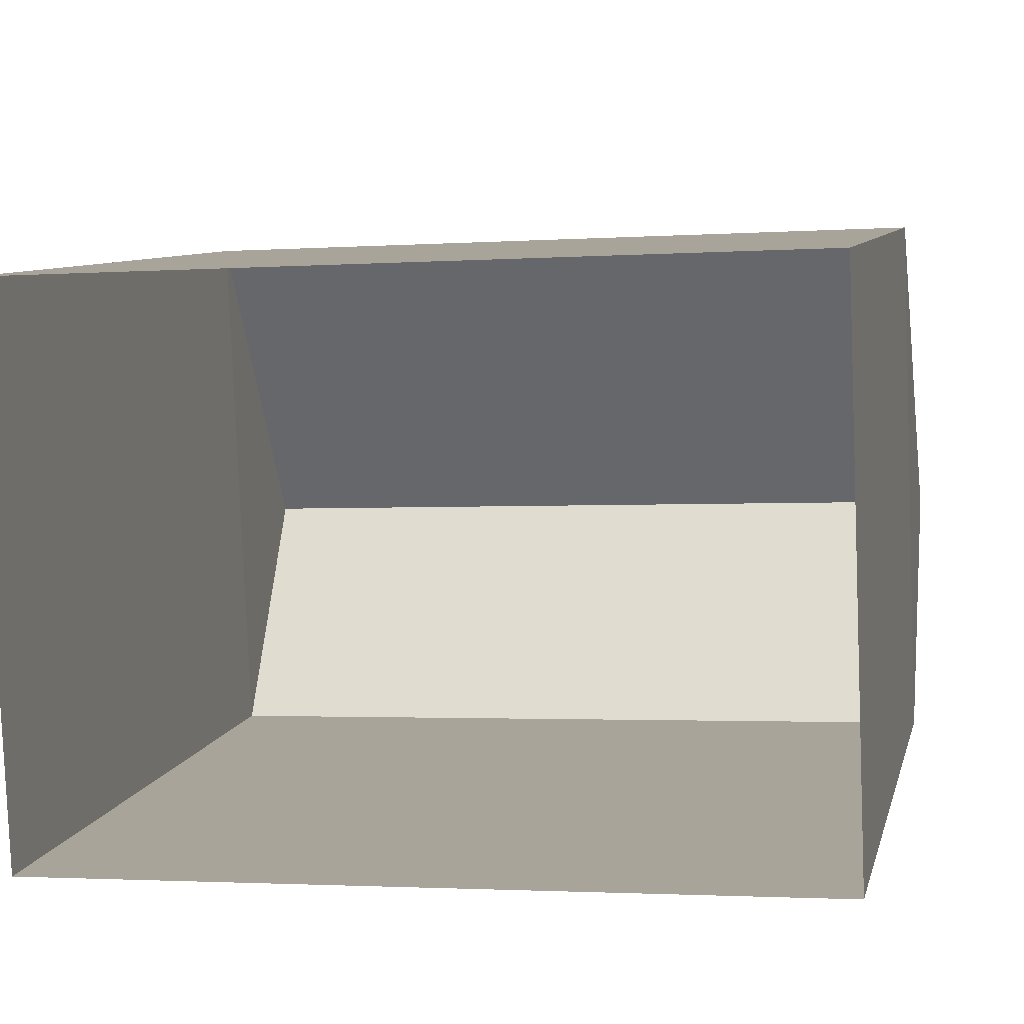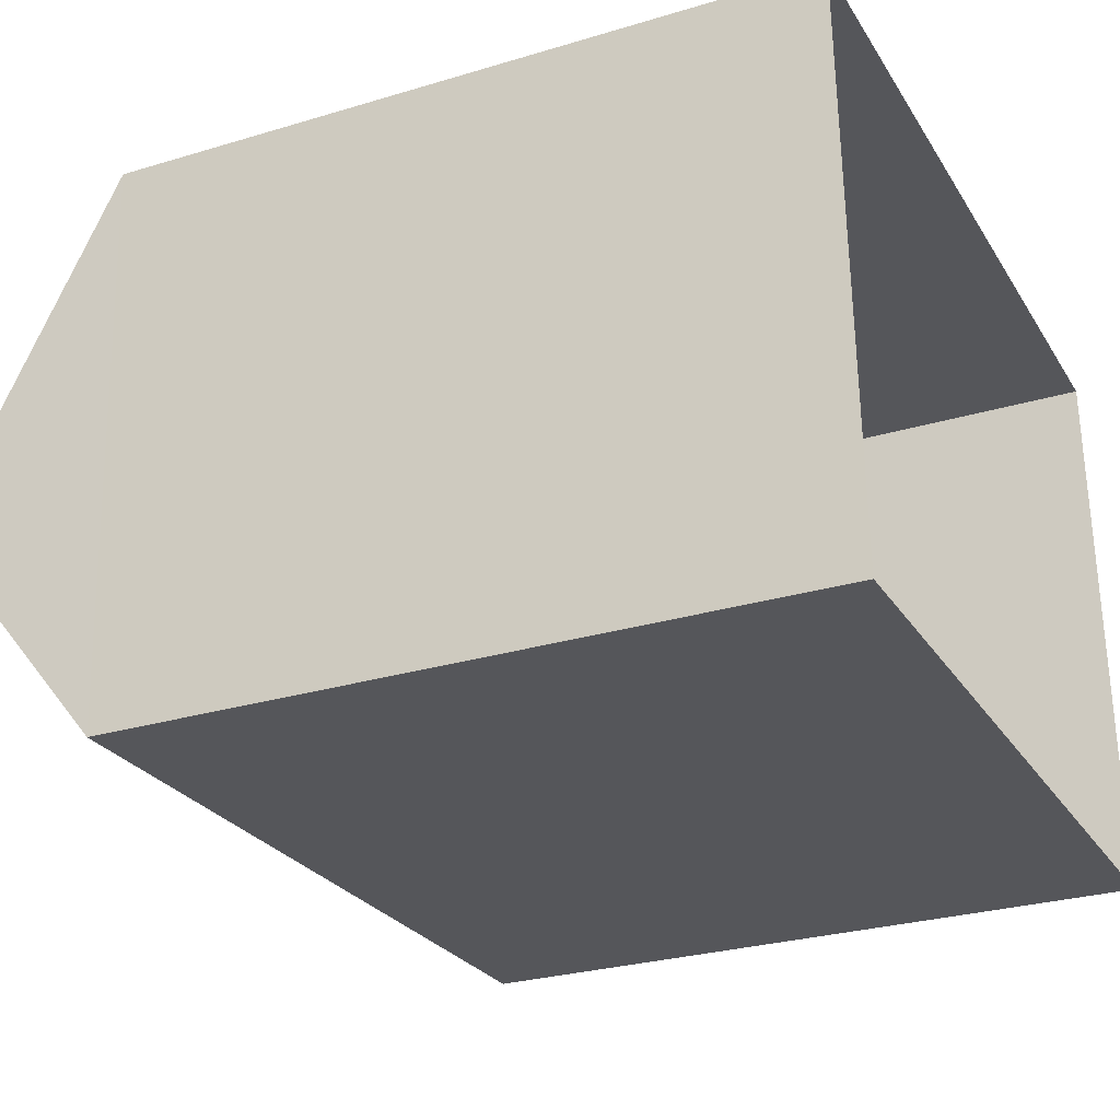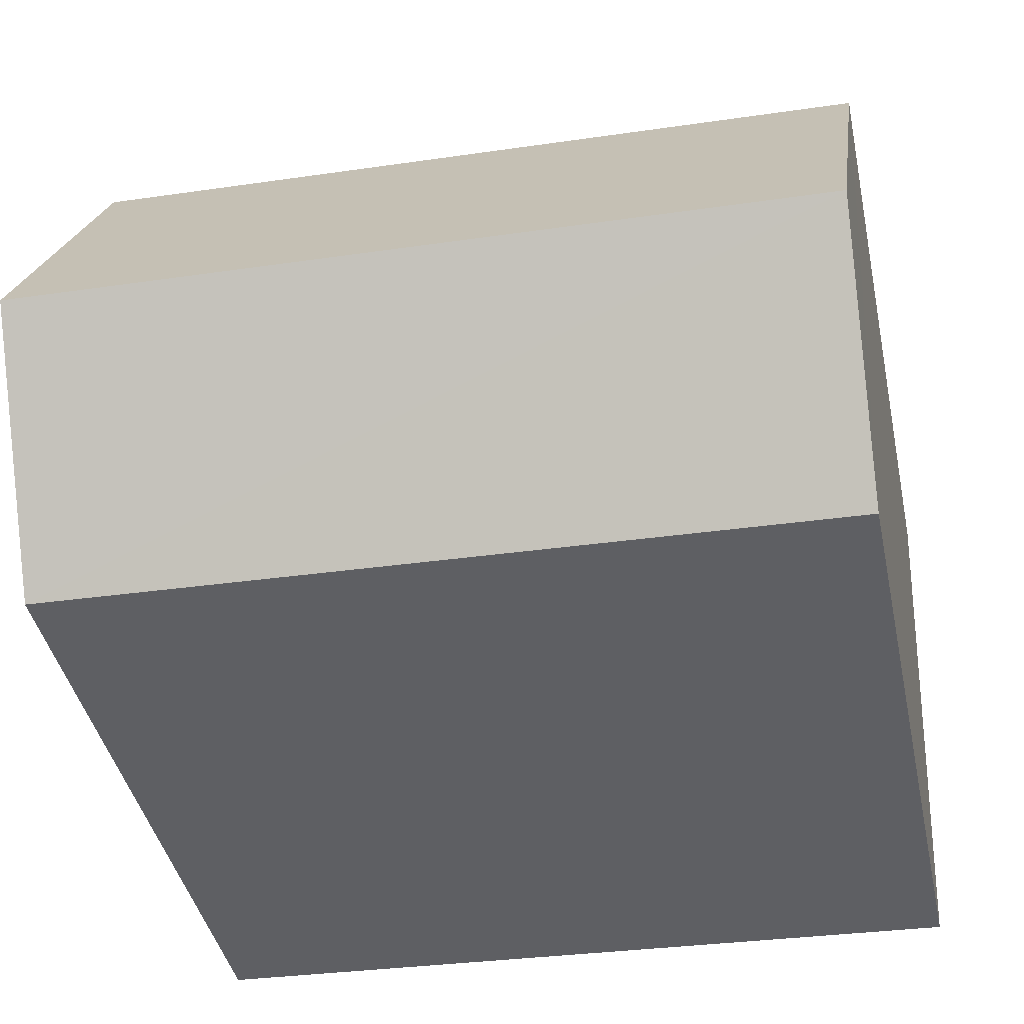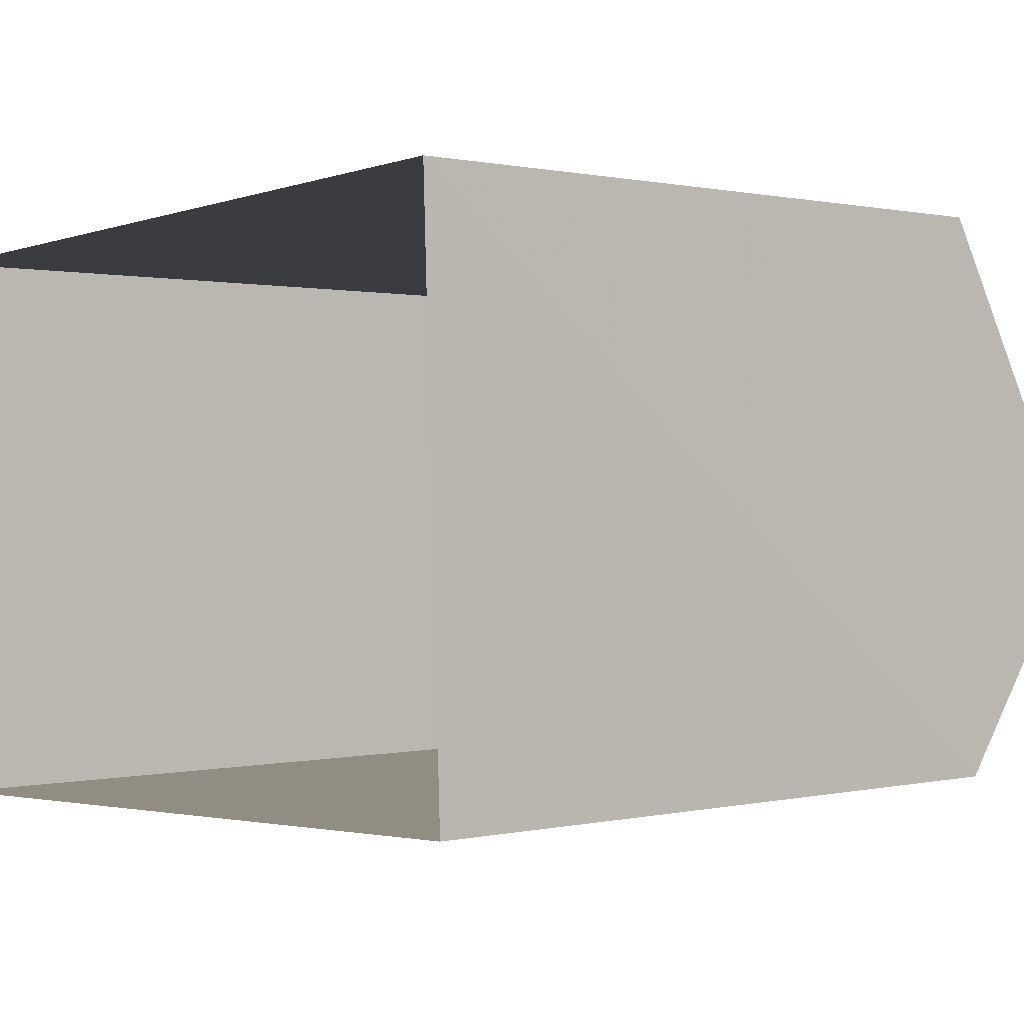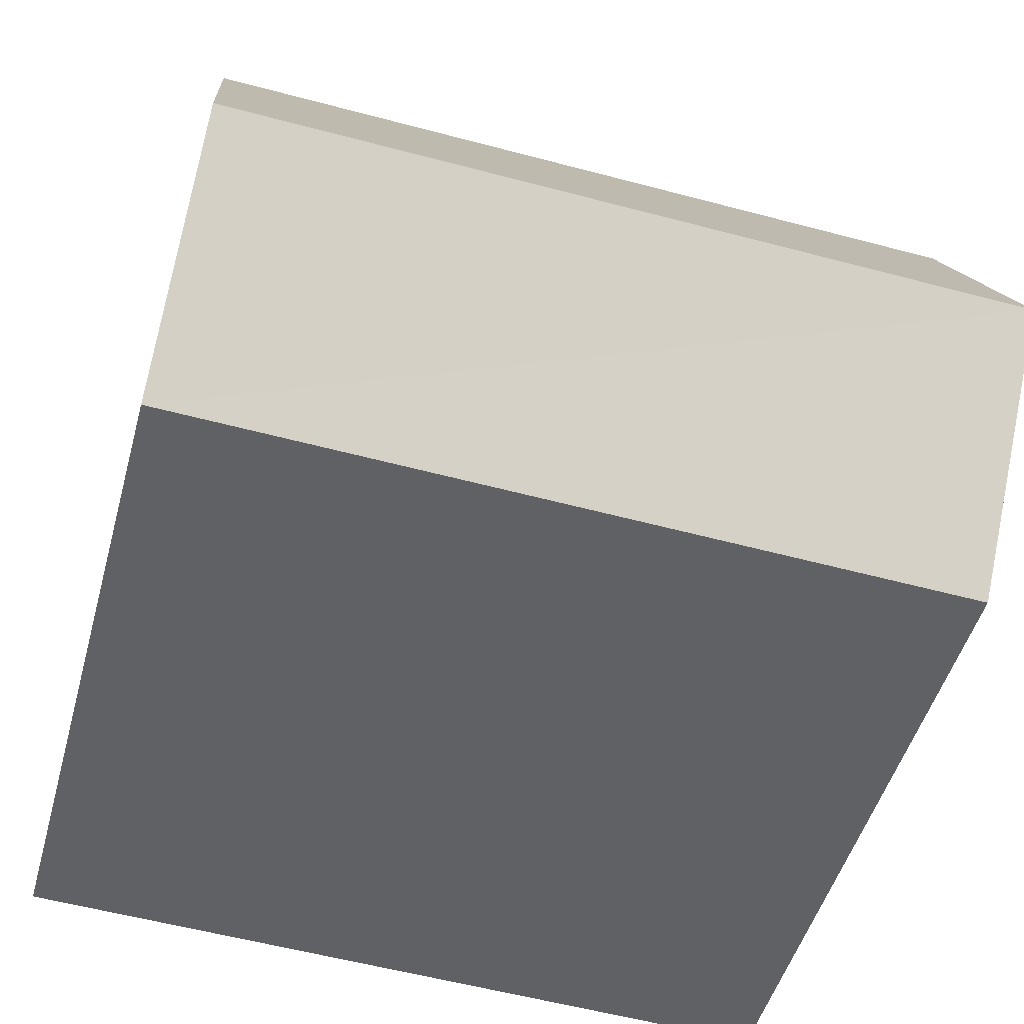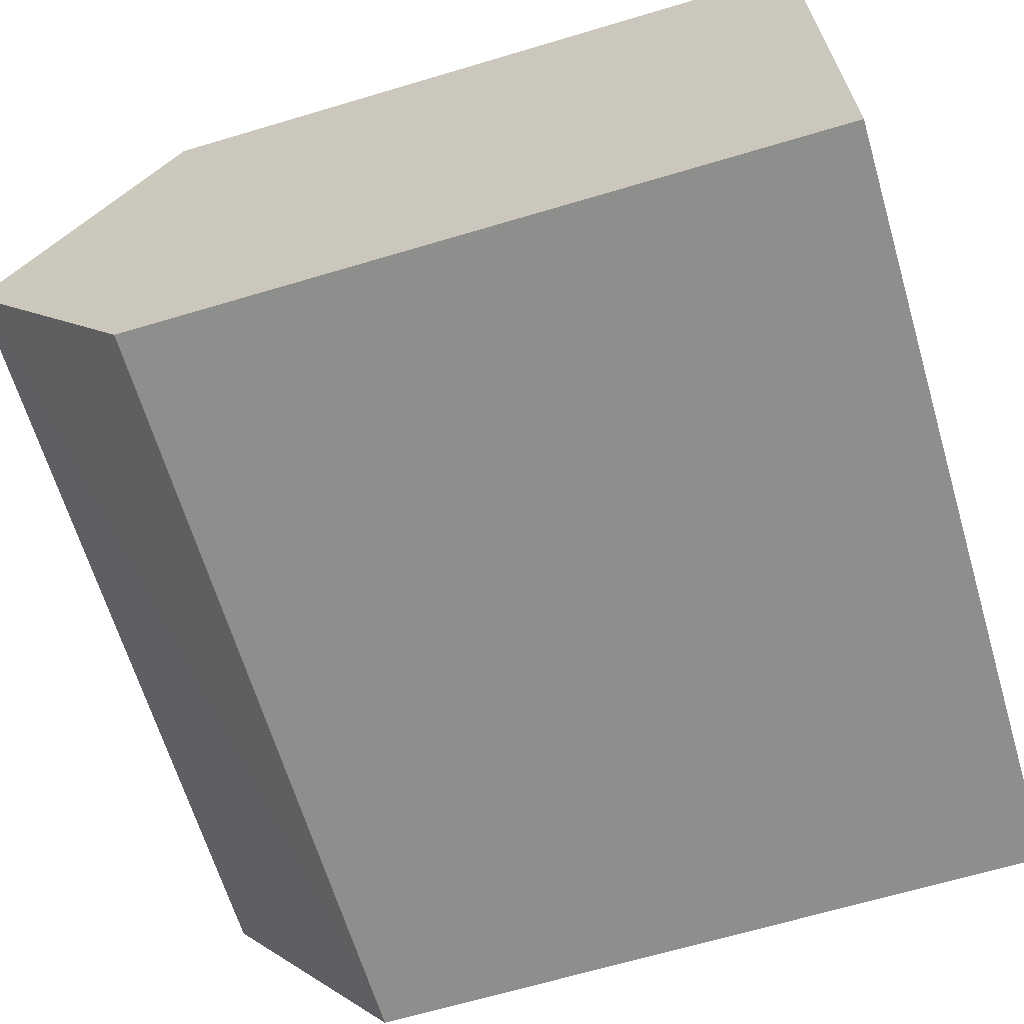
<metadata>
{"format":"obj","ext":"obj","renderer":"f3d","projection":"perspective","resolution":1024,"background":"white","views":[{"elev":8.1,"azim":-167.2,"up":"+Y"},{"elev":-28.0,"azim":114.8,"up":"+Y"},{"elev":-41.6,"azim":11.9,"up":"+Y"},{"elev":0.5,"azim":-131.0,"up":"+Y"},{"elev":-48.9,"azim":-15.2,"up":"+Y"},{"elev":-66.9,"azim":106.5,"up":"+Y"}]}
</metadata>
<code>
v -3.729e+05 -1.034e+05 31.37
v -3.729e+05 -1.034e+05 31.37
v -3.729e+05 -1.034e+05 31.37
v -3.729e+05 -1.034e+05 31.37
v -3.729e+05 -1.034e+05 37.88
v -3.729e+05 -1.034e+05 37.88
v -3.729e+05 -1.034e+05 39.54
v -3.729e+05 -1.034e+05 39.54
v -3.729e+05 -1.034e+05 37.88
v -3.729e+05 -1.034e+05 37.88
f 1 2 3
f 4 1 3
f 5 6 7
f 8 5 7
f 9 10 8
f 7 9 8
f 2 1 10
f 10 5 8
f 10 1 5
f 6 1 4
f 6 5 1
f 9 3 2
f 10 9 2
f 6 4 9
f 6 9 7
f 4 3 9

</code>
